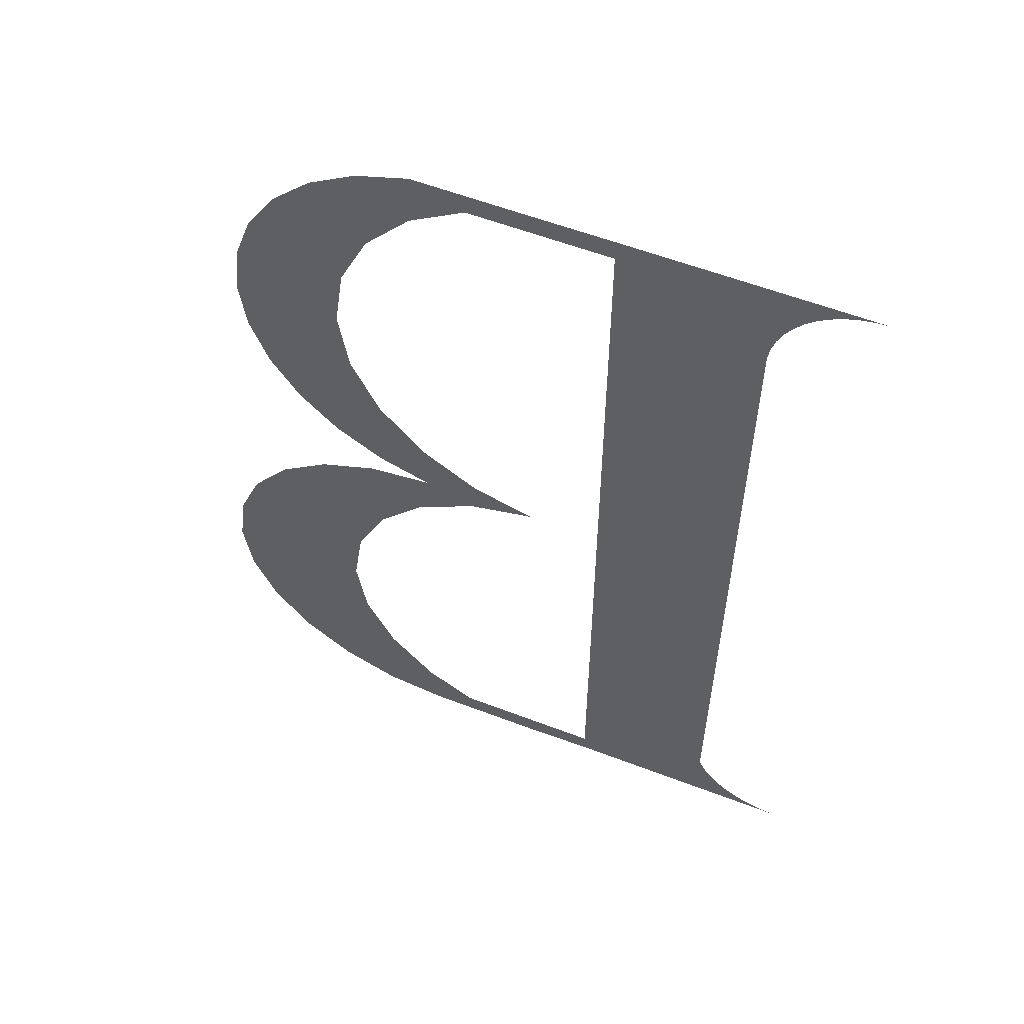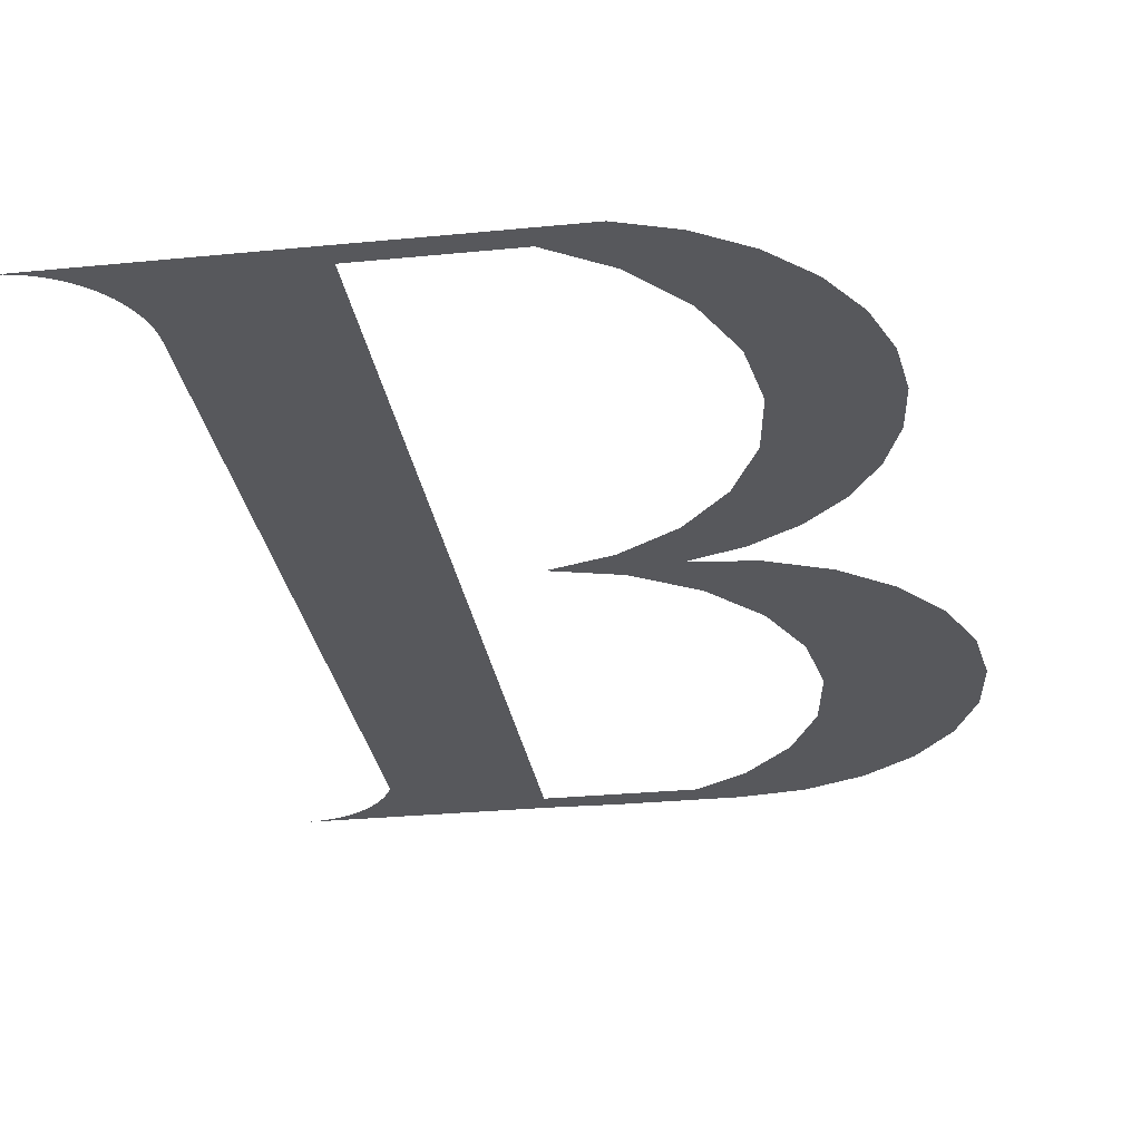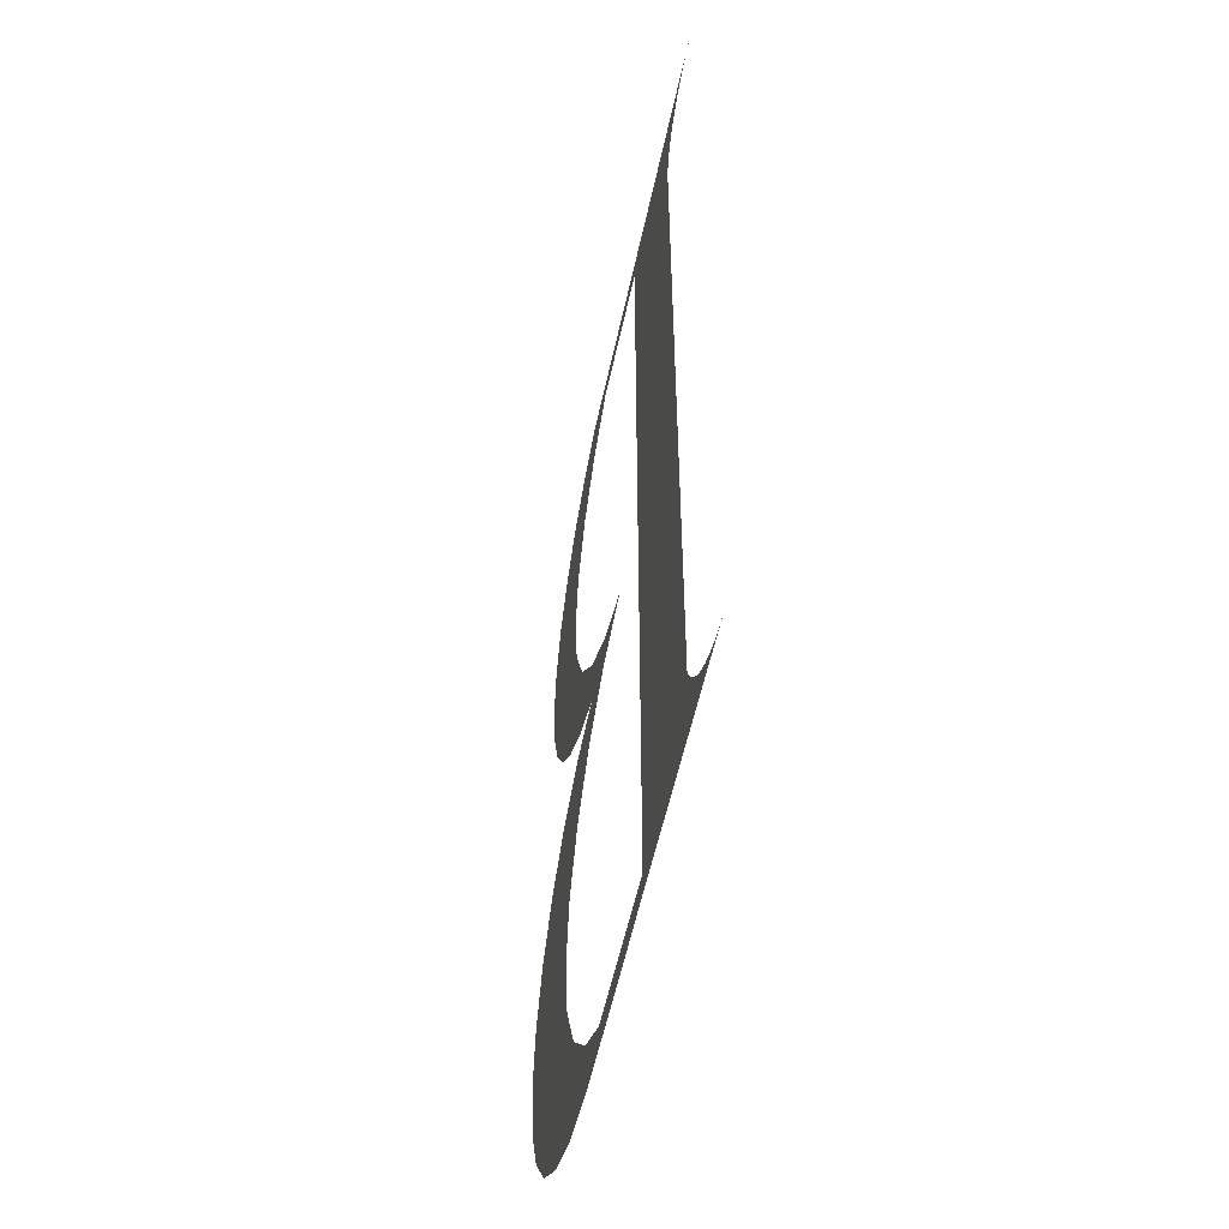
<metadata>
{"format":"obj","ext":"obj","renderer":"f3d","projection":"perspective","resolution":1024,"background":"white","views":[{"elev":57.7,"azim":-158.3,"up":"+Z"},{"elev":-28.5,"azim":8.5,"up":"+Y"},{"elev":-55.7,"azim":-102.1,"up":"+Z"}]}
</metadata>
<code>
o 3dw.115f49c3c7206ae58e62780ddf14e62c/Model/Komponente_1_1/Komponente_1/mesh1/mesh1-geometry/material_4#mesh1-geometry
v -0.002409 -0.8294 0.02755
v 0.001934 -0.8294 0.02619
v -0.006713 -0.8294 0.02757
v -0.0219 -0.8294 0.02757
v -0.006713 -0.8294 0.02757
v -0.02106 -0.8294 0.02751
v 0.001934 -0.8294 0.02619
v -0.006713 -0.8294 0.02619
v -0.006713 -0.8294 0.02757
v 0.005184 -0.8294 0.02755
v 0.001934 -0.8294 0.02619
v -0.002409 -0.8294 0.02755
v -0.02023 -0.8294 0.02734
v -0.02106 -0.8294 0.02751
v -0.006713 -0.8294 0.02757
v 0.008442 -0.8294 0.02642
v 0.005333 -0.8294 0.02399
v 0.005184 -0.8294 0.02755
v 0.01137 -0.8294 0.02459
v 0.009931 -0.8294 0.01682
v 0.008442 -0.8294 0.02642
v -0.006713 -0.8294 0.02619
v -0.006713 -0.8294 -0.0311
v -0.006713 -0.8294 0.02757
v 0.005333 -0.8294 0.02399
v 0.001934 -0.8294 0.02619
v 0.005184 -0.8294 0.02755
v -0.01944 -0.8294 0.02706
v -0.02023 -0.8294 0.02734
v -0.006713 -0.8294 0.02757
v 0.008147 -0.8294 0.02073
v 0.005333 -0.8294 0.02399
v 0.008442 -0.8294 0.02642
v 0.009931 -0.8294 0.01682
v 0.008147 -0.8294 0.02073
v 0.008442 -0.8294 0.02642
v 0.01054 -0.8294 0.01256
v 0.009931 -0.8294 0.01682
v 0.01137 -0.8294 0.02459
v 0.01381 -0.8294 0.02216
v 0.01381 -0.8294 0.002955
v 0.01137 -0.8294 0.02459
v 0.01273 -0.8294 -0.0306
v 0.009089 -0.8294 -0.03211
v 0.01059 -0.8294 -0.02185
v 0.01585 -0.8294 -0.0282
v 0.01273 -0.8294 -0.0306
v 0.01585 -0.8294 -0.00686
v 0.01565 -0.8294 0.01924
v 0.01565 -0.8294 0.005874
v 0.01381 -0.8294 0.02216
v -0.006713 -0.8294 -0.0311
v -0.006713 -0.8294 -0.03248
v -0.006713 -0.8294 0.02757
v -0.01869 -0.8294 0.02668
v -0.01944 -0.8294 0.02706
v -0.006713 -0.8294 0.02757
v -0.0219 -0.8294 -0.03248
v -0.02123 -0.8294 -0.03245
v -0.006713 -0.8294 -0.03248
v -0.02058 -0.8294 -0.03235
v -0.006713 -0.8294 -0.03248
v -0.02123 -0.8294 -0.03245
v 0.01137 -0.8294 0.00052
v 0.01054 -0.8294 0.01256
v 0.01137 -0.8294 0.02459
v 0.01381 -0.8294 0.002955
v 0.01137 -0.8294 0.00052
v 0.01137 -0.8294 0.02459
v 0.01565 -0.8294 0.005874
v 0.01381 -0.8294 0.002955
v 0.01381 -0.8294 0.02216
v 0.02027 -0.8294 -0.01753
v 0.01976 -0.8294 -0.02144
v 0.01976 -0.8294 -0.01362
v 0.005184 -0.8294 -0.03262
v -0.002287 -0.8294 -0.03262
v 0.00262 -0.8294 -0.0311
v 0.009089 -0.8294 -0.03211
v 0.005184 -0.8294 -0.03262
v 0.005767 -0.8294 -0.02917
v 0.01059 -0.8294 -0.02185
v 0.009089 -0.8294 -0.03211
v 0.008715 -0.8294 -0.02586
v 0.01123 -0.8294 -0.01747
v 0.01273 -0.8294 -0.0306
v 0.01059 -0.8294 -0.02185
v 0.01825 -0.8294 -0.02508
v 0.01585 -0.8294 -0.0282
v 0.01825 -0.8294 -0.009985
v 0.01585 -0.8294 -0.00686
v 0.01273 -0.8294 -0.0306
v 0.01273 -0.8294 -0.004462
v 0.01825 -0.8294 -0.009985
v 0.01585 -0.8294 -0.0282
v 0.01585 -0.8294 -0.00686
v -0.006713 -0.8294 -0.03248
v -0.006713 -0.8294 -0.0311
v -0.002287 -0.8294 -0.03262
v 0.01679 -0.8294 0.009129
v 0.01565 -0.8294 0.005874
v 0.01565 -0.8294 0.01924
v 0.01679 -0.8294 0.01598
v 0.01679 -0.8294 0.009129
v 0.01565 -0.8294 0.01924
v -0.006713 -0.8294 -0.03248
v -0.01569 -0.8294 0.02099
v -0.006713 -0.8294 0.02757
v -0.002128 -0.8294 -0.002357
v 0.001718 -0.8294 -0.001215
v 0.001993 -0.8294 -0.003451
v -0.01993 -0.8294 -0.03218
v -0.006713 -0.8294 -0.03248
v -0.02058 -0.8294 -0.03235
v -0.018 -0.8294 0.02619
v -0.01869 -0.8294 0.02668
v -0.006713 -0.8294 0.02757
v 0.01054 -0.8294 0.01256
v 0.01137 -0.8294 0.00052
v 0.009931 -0.8294 0.008295
v 0.01976 -0.8294 -0.01362
v 0.01825 -0.8294 -0.02508
v 0.01825 -0.8294 -0.009985
v 0.01976 -0.8294 -0.02144
v 0.01825 -0.8294 -0.02508
v 0.01976 -0.8294 -0.01362
v 0.00262 -0.8294 -0.0311
v -0.002287 -0.8294 -0.03262
v -0.006713 -0.8294 -0.0311
v 0.005767 -0.8294 -0.02917
v 0.005184 -0.8294 -0.03262
v 0.00262 -0.8294 -0.0311
v 0.008715 -0.8294 -0.02586
v 0.009089 -0.8294 -0.03211
v 0.005767 -0.8294 -0.02917
v 0.01273 -0.8294 -0.004462
v 0.01273 -0.8294 -0.0306
v 0.01123 -0.8294 -0.01747
v 0.01718 -0.8294 0.01256
v 0.01679 -0.8294 0.009129
v 0.01679 -0.8294 0.01598
v -0.01569 -0.8294 0.02099
v -0.0157 -0.8294 0.02184
v -0.006713 -0.8294 0.02757
v -0.01569 -0.8294 0.02099
v -0.006713 -0.8294 -0.03248
v -0.01569 -0.8294 -0.02826
v 0.005333 -0.8294 0.00112
v 0.001993 -0.8294 -0.003451
v 0.001718 -0.8294 -0.001215
v 0.008147 -0.8294 0.004378
v 0.008442 -0.8294 -0.001309
v 0.005333 -0.8294 0.00112
v -0.01931 -0.8294 -0.03196
v -0.006713 -0.8294 -0.03248
v -0.01993 -0.8294 -0.03218
v -0.01738 -0.8294 0.02562
v -0.018 -0.8294 0.02619
v -0.006713 -0.8294 0.02757
v 0.009931 -0.8294 0.008295
v 0.008442 -0.8294 -0.001309
v 0.008147 -0.8294 0.004378
v 0.01137 -0.8294 0.00052
v 0.008442 -0.8294 -0.001309
v 0.009931 -0.8294 0.008295
v 0.01123 -0.8294 -0.01747
v 0.01059 -0.8294 -0.01309
v 0.01273 -0.8294 -0.004462
v -0.0157 -0.8294 0.02184
v -0.01582 -0.8294 0.02267
v -0.006713 -0.8294 0.02757
v -0.01569 -0.8294 -0.02826
v -0.006713 -0.8294 -0.03248
v -0.01596 -0.8294 -0.02886
v 0.005184 -0.8294 -0.00244
v 0.001993 -0.8294 -0.003451
v 0.005333 -0.8294 0.00112
v 0.008442 -0.8294 -0.001309
v 0.005184 -0.8294 -0.00244
v 0.005333 -0.8294 0.00112
v -0.01871 -0.8294 -0.03167
v -0.006713 -0.8294 -0.03248
v -0.01931 -0.8294 -0.03196
v -0.01684 -0.8294 0.02497
v -0.01738 -0.8294 0.02562
v -0.006713 -0.8294 0.02757
v 0.01273 -0.8294 -0.004462
v 0.01059 -0.8294 -0.01309
v 0.009089 -0.8294 -0.002954
v 0.008715 -0.8294 -0.009074
v 0.005767 -0.8294 -0.00577
v 0.009089 -0.8294 -0.002954
v 0.01059 -0.8294 -0.01309
v 0.008715 -0.8294 -0.009074
v 0.009089 -0.8294 -0.002954
v -0.01582 -0.8294 0.02267
v -0.01605 -0.8294 0.02348
v -0.006713 -0.8294 0.02757
v -0.01596 -0.8294 -0.02886
v -0.006713 -0.8294 -0.03248
v -0.01629 -0.8294 -0.02944
v 0.001993 -0.8294 -0.003451
v 0.005184 -0.8294 -0.00244
v 0.005767 -0.8294 -0.00577
v -0.01814 -0.8294 -0.03132
v -0.006713 -0.8294 -0.03248
v -0.01871 -0.8294 -0.03167
v -0.01761 -0.8294 -0.03092
v -0.006713 -0.8294 -0.03248
v -0.01814 -0.8294 -0.03132
v -0.0164 -0.8294 0.02425
v -0.01684 -0.8294 0.02497
v -0.006713 -0.8294 0.02757
v 0.009089 -0.8294 -0.002954
v 0.005767 -0.8294 -0.00577
v 0.005184 -0.8294 -0.00244
v -0.01605 -0.8294 0.02348
v -0.0164 -0.8294 0.02425
v -0.006713 -0.8294 0.02757
v -0.01629 -0.8294 -0.02944
v -0.006713 -0.8294 -0.03248
v -0.01668 -0.8294 -0.02998
v -0.01712 -0.8294 -0.03047
v -0.006713 -0.8294 -0.03248
v -0.01761 -0.8294 -0.03092
v -0.01668 -0.8294 -0.02998
v -0.006713 -0.8294 -0.03248
v -0.01712 -0.8294 -0.03047
v -0.006713 -0.8294 0.02757
v 0.001934 -0.8294 0.02619
v -0.002409 -0.8294 0.02755
v -0.02106 -0.8294 0.02751
v -0.006713 -0.8294 0.02757
v -0.0219 -0.8294 0.02757
v -0.006713 -0.8294 0.02757
v -0.006713 -0.8294 0.02619
v 0.001934 -0.8294 0.02619
v -0.002409 -0.8294 0.02755
v 0.001934 -0.8294 0.02619
v 0.005184 -0.8294 0.02755
v -0.006713 -0.8294 0.02757
v -0.02106 -0.8294 0.02751
v -0.02023 -0.8294 0.02734
v 0.005184 -0.8294 0.02755
v 0.005333 -0.8294 0.02399
v 0.008442 -0.8294 0.02642
v 0.008442 -0.8294 0.02642
v 0.009931 -0.8294 0.01682
v 0.01137 -0.8294 0.02459
v -0.006713 -0.8294 0.02757
v -0.006713 -0.8294 -0.0311
v -0.006713 -0.8294 0.02619
v 0.005184 -0.8294 0.02755
v 0.001934 -0.8294 0.02619
v 0.005333 -0.8294 0.02399
v -0.006713 -0.8294 0.02757
v -0.02023 -0.8294 0.02734
v -0.01944 -0.8294 0.02706
v 0.008442 -0.8294 0.02642
v 0.005333 -0.8294 0.02399
v 0.008147 -0.8294 0.02073
v 0.008442 -0.8294 0.02642
v 0.008147 -0.8294 0.02073
v 0.009931 -0.8294 0.01682
v 0.01137 -0.8294 0.02459
v 0.009931 -0.8294 0.01682
v 0.01054 -0.8294 0.01256
v 0.01137 -0.8294 0.02459
v 0.01381 -0.8294 0.002955
v 0.01381 -0.8294 0.02216
v 0.01059 -0.8294 -0.02185
v 0.009089 -0.8294 -0.03211
v 0.01273 -0.8294 -0.0306
v 0.01585 -0.8294 -0.00686
v 0.01273 -0.8294 -0.0306
v 0.01585 -0.8294 -0.0282
v 0.01381 -0.8294 0.02216
v 0.01565 -0.8294 0.005874
v 0.01565 -0.8294 0.01924
v -0.006713 -0.8294 0.02757
v -0.006713 -0.8294 -0.03248
v -0.006713 -0.8294 -0.0311
v -0.006713 -0.8294 0.02757
v -0.01944 -0.8294 0.02706
v -0.01869 -0.8294 0.02668
v -0.006713 -0.8294 -0.03248
v -0.02123 -0.8294 -0.03245
v -0.0219 -0.8294 -0.03248
v -0.02123 -0.8294 -0.03245
v -0.006713 -0.8294 -0.03248
v -0.02058 -0.8294 -0.03235
v 0.01137 -0.8294 0.02459
v 0.01054 -0.8294 0.01256
v 0.01137 -0.8294 0.00052
v 0.01137 -0.8294 0.02459
v 0.01137 -0.8294 0.00052
v 0.01381 -0.8294 0.002955
v 0.01381 -0.8294 0.02216
v 0.01381 -0.8294 0.002955
v 0.01565 -0.8294 0.005874
v 0.01976 -0.8294 -0.01362
v 0.01976 -0.8294 -0.02144
v 0.02027 -0.8294 -0.01753
v 0.00262 -0.8294 -0.0311
v -0.002287 -0.8294 -0.03262
v 0.005184 -0.8294 -0.03262
v 0.005767 -0.8294 -0.02917
v 0.005184 -0.8294 -0.03262
v 0.009089 -0.8294 -0.03211
v 0.008715 -0.8294 -0.02586
v 0.009089 -0.8294 -0.03211
v 0.01059 -0.8294 -0.02185
v 0.01059 -0.8294 -0.02185
v 0.01273 -0.8294 -0.0306
v 0.01123 -0.8294 -0.01747
v 0.01825 -0.8294 -0.009985
v 0.01585 -0.8294 -0.0282
v 0.01825 -0.8294 -0.02508
v 0.01273 -0.8294 -0.004462
v 0.01273 -0.8294 -0.0306
v 0.01585 -0.8294 -0.00686
v 0.01585 -0.8294 -0.00686
v 0.01585 -0.8294 -0.0282
v 0.01825 -0.8294 -0.009985
v -0.002287 -0.8294 -0.03262
v -0.006713 -0.8294 -0.0311
v -0.006713 -0.8294 -0.03248
v 0.01565 -0.8294 0.01924
v 0.01565 -0.8294 0.005874
v 0.01679 -0.8294 0.009129
v 0.01565 -0.8294 0.01924
v 0.01679 -0.8294 0.009129
v 0.01679 -0.8294 0.01598
v -0.006713 -0.8294 0.02757
v -0.01569 -0.8294 0.02099
v -0.006713 -0.8294 -0.03248
v 0.001993 -0.8294 -0.003451
v 0.001718 -0.8294 -0.001215
v -0.002128 -0.8294 -0.002357
v -0.02058 -0.8294 -0.03235
v -0.006713 -0.8294 -0.03248
v -0.01993 -0.8294 -0.03218
v -0.006713 -0.8294 0.02757
v -0.01869 -0.8294 0.02668
v -0.018 -0.8294 0.02619
v 0.009931 -0.8294 0.008295
v 0.01137 -0.8294 0.00052
v 0.01054 -0.8294 0.01256
v 0.01825 -0.8294 -0.009985
v 0.01825 -0.8294 -0.02508
v 0.01976 -0.8294 -0.01362
v 0.01976 -0.8294 -0.01362
v 0.01825 -0.8294 -0.02508
v 0.01976 -0.8294 -0.02144
v -0.006713 -0.8294 -0.0311
v -0.002287 -0.8294 -0.03262
v 0.00262 -0.8294 -0.0311
v 0.00262 -0.8294 -0.0311
v 0.005184 -0.8294 -0.03262
v 0.005767 -0.8294 -0.02917
v 0.005767 -0.8294 -0.02917
v 0.009089 -0.8294 -0.03211
v 0.008715 -0.8294 -0.02586
v 0.01123 -0.8294 -0.01747
v 0.01273 -0.8294 -0.0306
v 0.01273 -0.8294 -0.004462
v 0.01679 -0.8294 0.01598
v 0.01679 -0.8294 0.009129
v 0.01718 -0.8294 0.01256
v -0.006713 -0.8294 0.02757
v -0.0157 -0.8294 0.02184
v -0.01569 -0.8294 0.02099
v -0.01569 -0.8294 -0.02826
v -0.006713 -0.8294 -0.03248
v -0.01569 -0.8294 0.02099
v 0.001718 -0.8294 -0.001215
v 0.001993 -0.8294 -0.003451
v 0.005333 -0.8294 0.00112
v 0.005333 -0.8294 0.00112
v 0.008442 -0.8294 -0.001309
v 0.008147 -0.8294 0.004378
v -0.01993 -0.8294 -0.03218
v -0.006713 -0.8294 -0.03248
v -0.01931 -0.8294 -0.03196
v -0.006713 -0.8294 0.02757
v -0.018 -0.8294 0.02619
v -0.01738 -0.8294 0.02562
v 0.008147 -0.8294 0.004378
v 0.008442 -0.8294 -0.001309
v 0.009931 -0.8294 0.008295
v 0.009931 -0.8294 0.008295
v 0.008442 -0.8294 -0.001309
v 0.01137 -0.8294 0.00052
v 0.01273 -0.8294 -0.004462
v 0.01059 -0.8294 -0.01309
v 0.01123 -0.8294 -0.01747
v -0.006713 -0.8294 0.02757
v -0.01582 -0.8294 0.02267
v -0.0157 -0.8294 0.02184
v -0.01596 -0.8294 -0.02886
v -0.006713 -0.8294 -0.03248
v -0.01569 -0.8294 -0.02826
v 0.005333 -0.8294 0.00112
v 0.001993 -0.8294 -0.003451
v 0.005184 -0.8294 -0.00244
v 0.005333 -0.8294 0.00112
v 0.005184 -0.8294 -0.00244
v 0.008442 -0.8294 -0.001309
v -0.01931 -0.8294 -0.03196
v -0.006713 -0.8294 -0.03248
v -0.01871 -0.8294 -0.03167
v -0.006713 -0.8294 0.02757
v -0.01738 -0.8294 0.02562
v -0.01684 -0.8294 0.02497
v 0.009089 -0.8294 -0.002954
v 0.01059 -0.8294 -0.01309
v 0.01273 -0.8294 -0.004462
v 0.009089 -0.8294 -0.002954
v 0.005767 -0.8294 -0.00577
v 0.008715 -0.8294 -0.009074
v 0.009089 -0.8294 -0.002954
v 0.008715 -0.8294 -0.009074
v 0.01059 -0.8294 -0.01309
v -0.006713 -0.8294 0.02757
v -0.01605 -0.8294 0.02348
v -0.01582 -0.8294 0.02267
v -0.01629 -0.8294 -0.02944
v -0.006713 -0.8294 -0.03248
v -0.01596 -0.8294 -0.02886
v 0.005767 -0.8294 -0.00577
v 0.005184 -0.8294 -0.00244
v 0.001993 -0.8294 -0.003451
v -0.01871 -0.8294 -0.03167
v -0.006713 -0.8294 -0.03248
v -0.01814 -0.8294 -0.03132
v -0.01814 -0.8294 -0.03132
v -0.006713 -0.8294 -0.03248
v -0.01761 -0.8294 -0.03092
v -0.006713 -0.8294 0.02757
v -0.01684 -0.8294 0.02497
v -0.0164 -0.8294 0.02425
v 0.005184 -0.8294 -0.00244
v 0.005767 -0.8294 -0.00577
v 0.009089 -0.8294 -0.002954
v -0.006713 -0.8294 0.02757
v -0.0164 -0.8294 0.02425
v -0.01605 -0.8294 0.02348
v -0.01668 -0.8294 -0.02998
v -0.006713 -0.8294 -0.03248
v -0.01629 -0.8294 -0.02944
v -0.01761 -0.8294 -0.03092
v -0.006713 -0.8294 -0.03248
v -0.01712 -0.8294 -0.03047
v -0.01712 -0.8294 -0.03047
v -0.006713 -0.8294 -0.03248
v -0.01668 -0.8294 -0.02998
f 1 2 3
f 4 5 6
f 7 8 9
f 10 11 12
f 13 14 15
f 16 17 18
f 19 20 21
f 22 23 24
f 25 26 27
f 28 29 30
f 31 32 33
f 34 35 36
f 37 38 39
f 40 41 42
f 43 44 45
f 46 47 48
f 49 50 51
f 52 53 54
f 55 56 57
f 58 59 60
f 61 62 63
f 64 65 66
f 67 68 69
f 70 71 72
f 73 74 75
f 76 77 78
f 79 80 81
f 82 83 84
f 85 86 87
f 88 89 90
f 91 92 93
f 94 95 96
f 97 98 99
f 100 101 102
f 103 104 105
f 106 107 108
f 109 110 111
f 112 113 114
f 115 116 117
f 118 119 120
f 121 122 123
f 124 125 126
f 127 128 129
f 130 131 132
f 133 134 135
f 136 137 138
f 139 140 141
f 142 143 144
f 145 146 147
f 148 149 150
f 151 152 153
f 154 155 156
f 157 158 159
f 160 161 162
f 163 164 165
f 166 167 168
f 169 170 171
f 172 173 174
f 175 176 177
f 178 179 180
f 181 182 183
f 184 185 186
f 187 188 189
f 190 191 192
f 193 194 195
f 196 197 198
f 199 200 201
f 202 203 204
f 205 206 207
f 208 209 210
f 211 212 213
f 214 215 216
f 217 218 219
f 220 221 222
f 223 224 225
f 226 227 228
f 229 230 231
f 232 233 234
f 235 236 237
f 238 239 240
f 241 242 243
f 244 245 246
f 247 248 249
f 250 251 252
f 253 254 255
f 256 257 258
f 259 260 261
f 262 263 264
f 265 266 267
f 268 269 270
f 271 272 273
f 274 275 276
f 277 278 279
f 280 281 282
f 283 284 285
f 286 287 288
f 289 290 291
f 292 293 294
f 295 296 297
f 298 299 300
f 301 302 303
f 304 305 306
f 307 308 309
f 310 311 312
f 313 314 315
f 316 317 318
f 319 320 321
f 322 323 324
f 325 326 327
f 328 329 330
f 331 332 333
f 334 335 336
f 337 338 339
f 340 341 342
f 343 344 345
f 346 347 348
f 349 350 351
f 352 353 354
f 355 356 357
f 358 359 360
f 361 362 363
f 364 365 366
f 367 368 369
f 370 371 372
f 373 374 375
f 376 377 378
f 379 380 381
f 382 383 384
f 385 386 387
f 388 389 390
f 391 392 393
f 394 395 396
f 397 398 399
f 400 401 402
f 403 404 405
f 406 407 408
f 409 410 411
f 412 413 414
f 415 416 417
f 418 419 420
f 421 422 423
f 424 425 426
f 427 428 429
f 430 431 432
f 433 434 435
f 436 437 438
f 439 440 441
f 442 443 444
f 445 446 447
f 448 449 450
f 451 452 453
f 454 455 456

</code>
